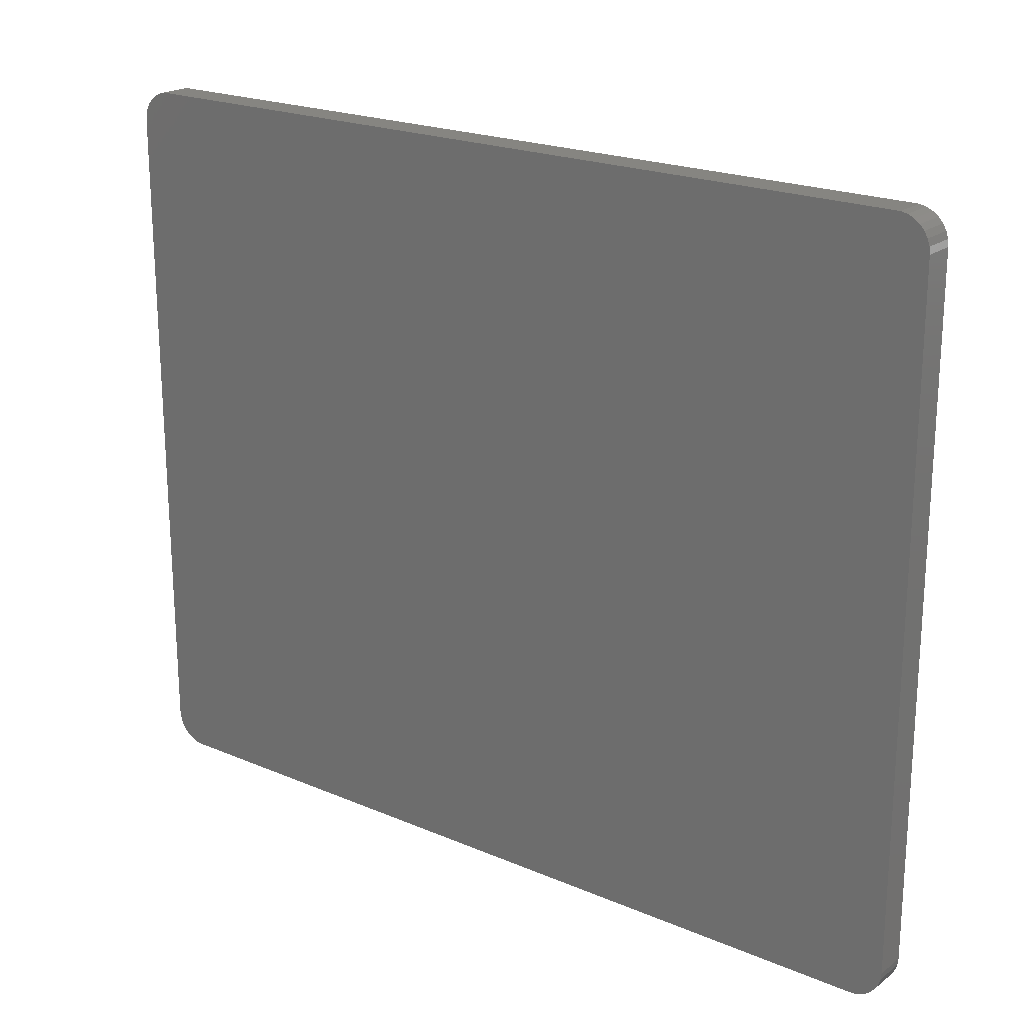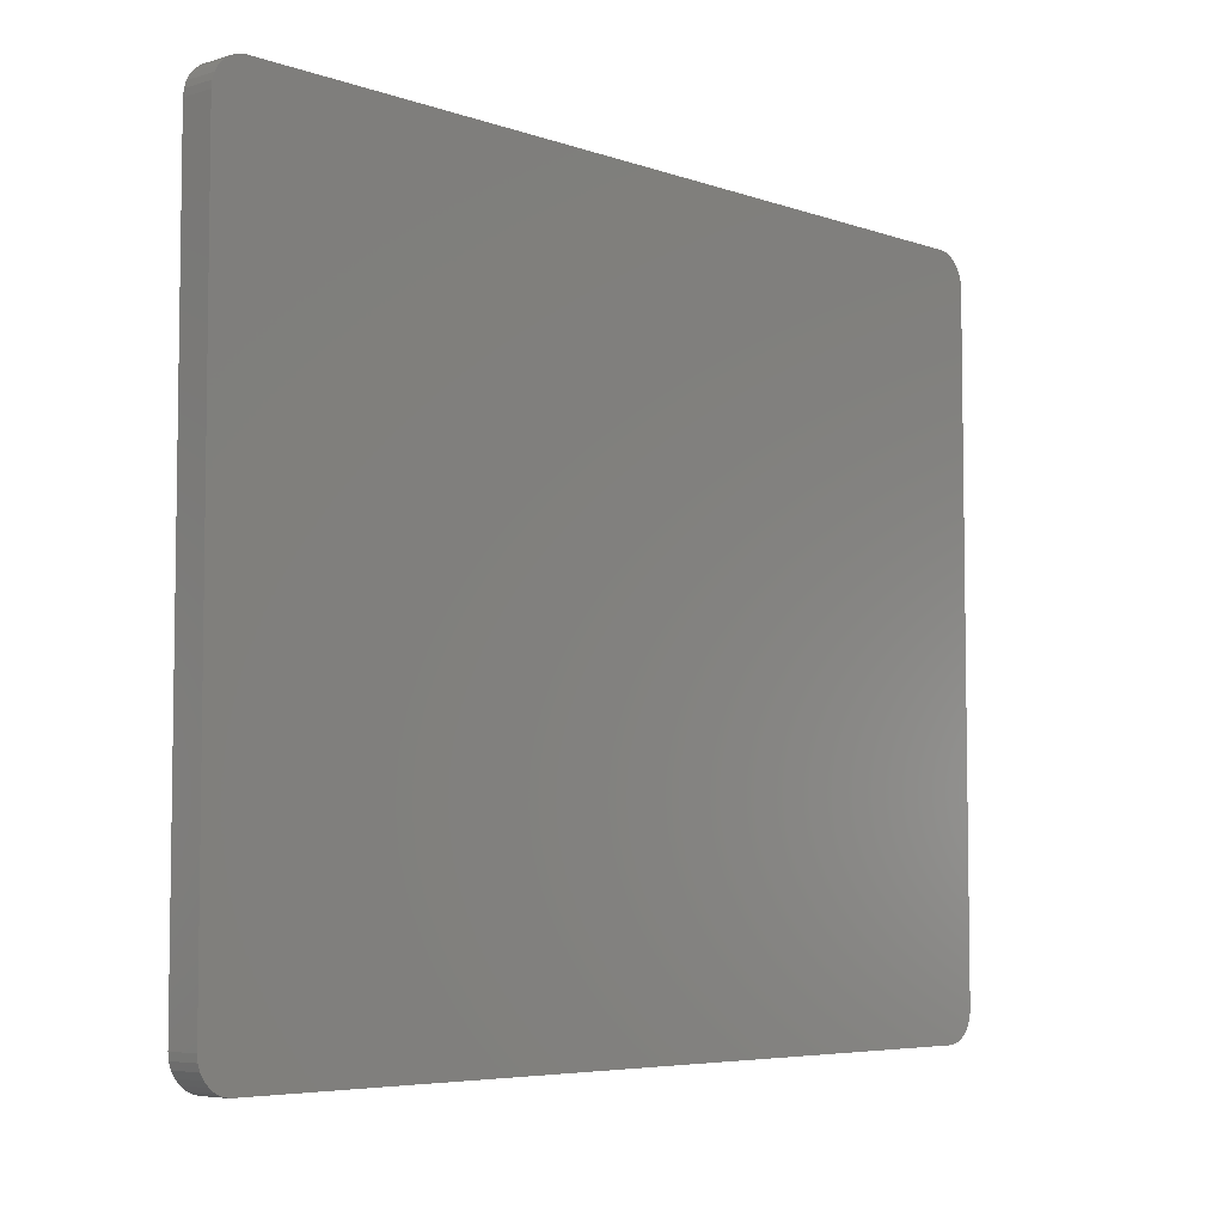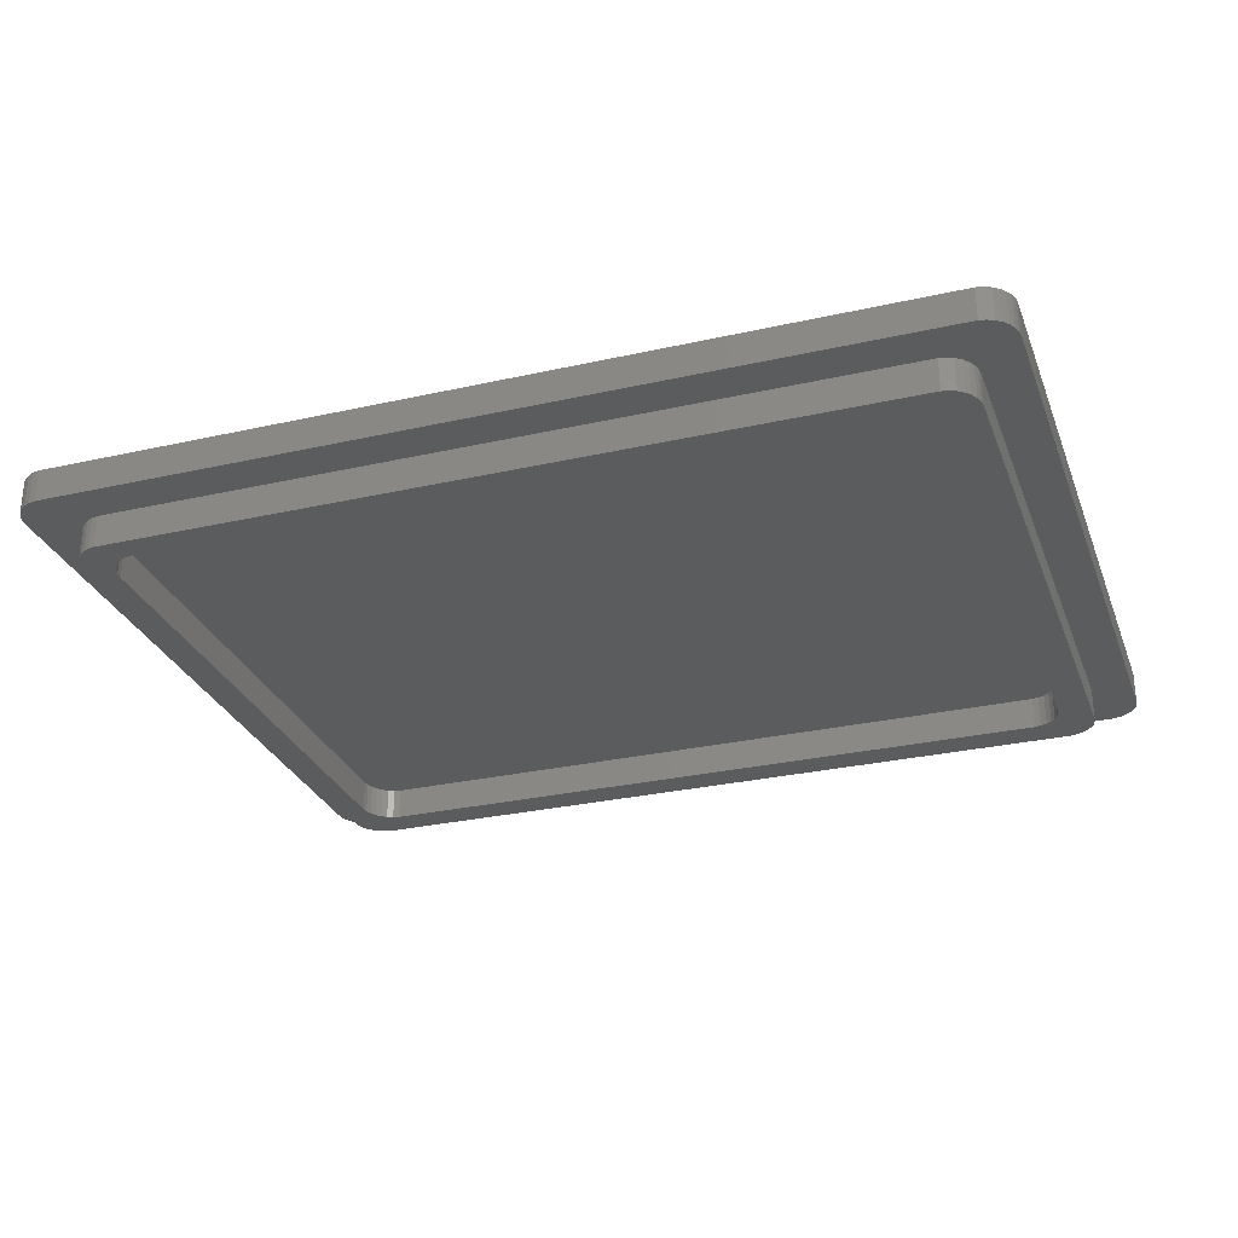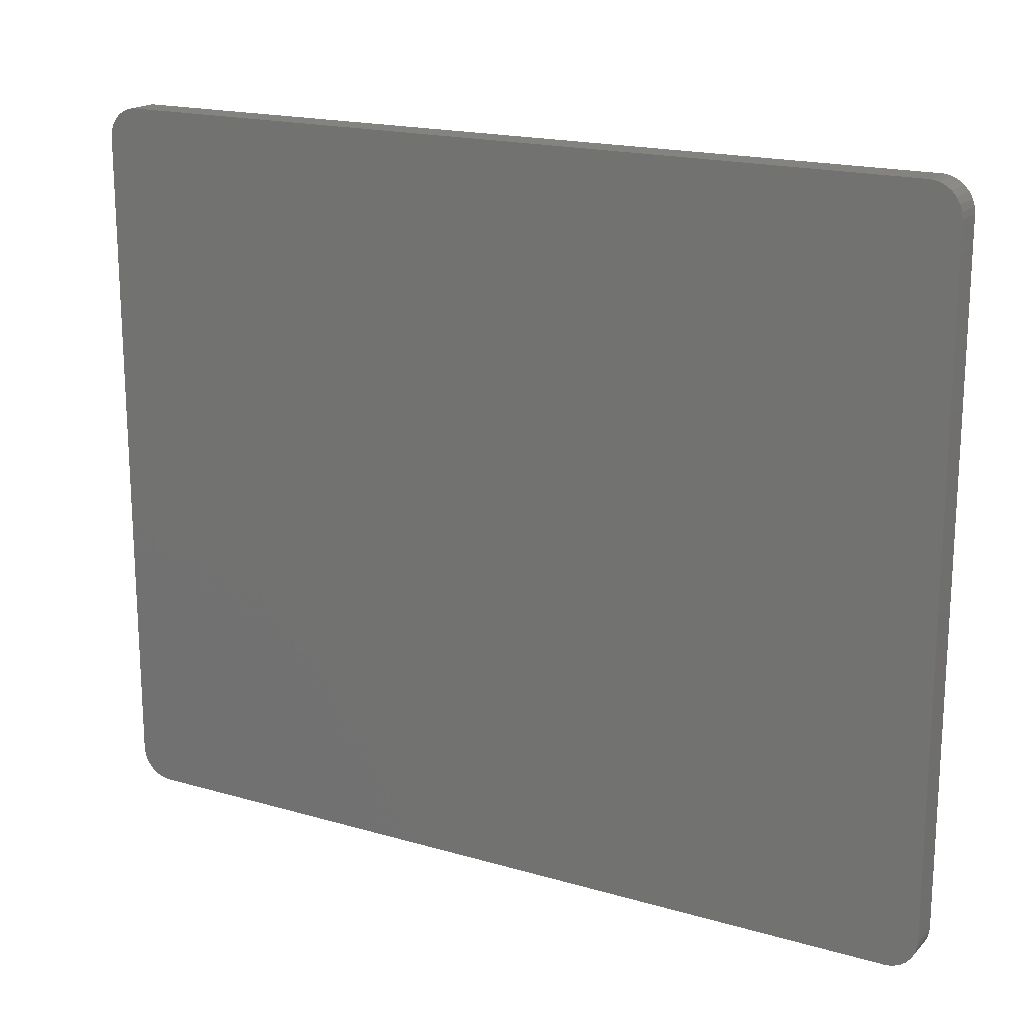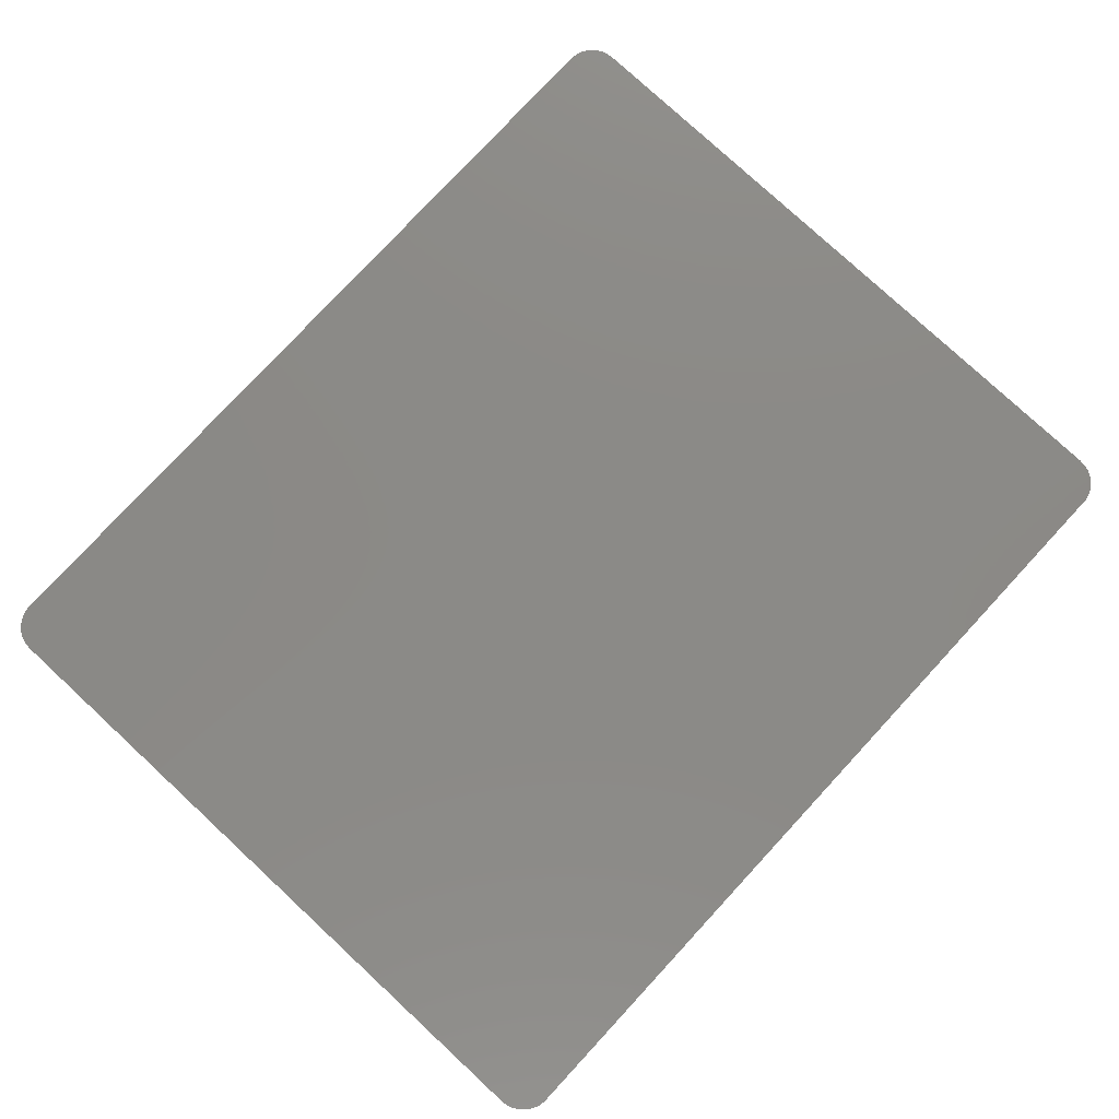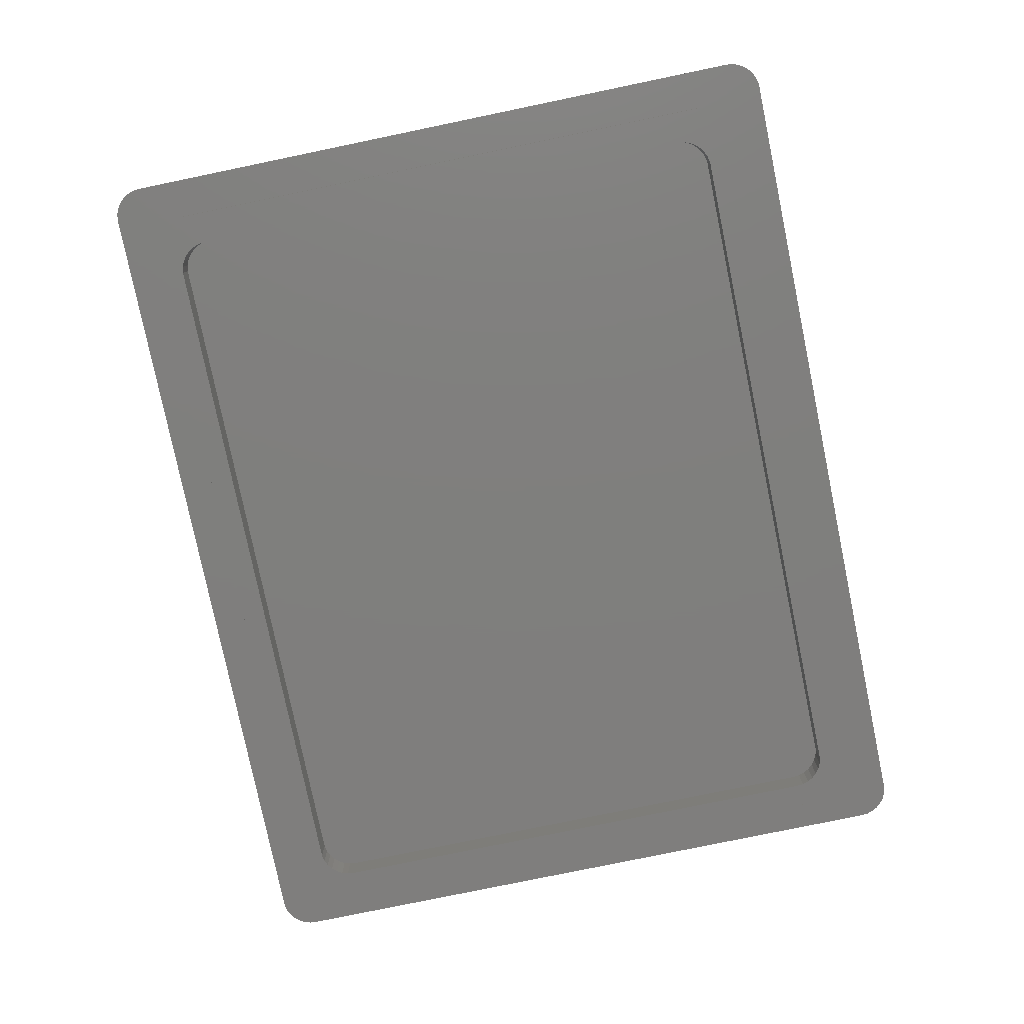
<metadata>
{"format":"stl","ext":"stl","renderer":"f3d","projection":"perspective","resolution":1024,"background":"white","views":[{"elev":21.0,"azim":37.4,"up":"+Y"},{"elev":-5.6,"azim":-47.0,"up":"+Y"},{"elev":-28.9,"azim":-161.4,"up":"+Z"},{"elev":18.1,"azim":29.5,"up":"+Y"},{"elev":78.8,"azim":132.8,"up":"+Z"},{"elev":-78.9,"azim":-78.3,"up":"+Z"}]}
</metadata>
<code>
# stl→obj: 192 verts, 380 faces
v 4.291 2.511 20
v 51.71 2.511 22
v 4.291 2.511 22
v 51.71 2.511 20
v 2.544 4.084 20
v 2.5 4.5 22
v 2.5 4.5 20
v 2.544 4.084 22
v 52.84 3.014 22
v 56 2 22
v 55.96 1.584 22
v 53.5 4.5 22
v 56 44 22
v 55.83 1.187 22
v 53.5 41.5 22
v 55.62 0.8244 22
v 53.46 41.92 22
v 55.34 0.5137 22
v 53.33 42.31 22
v 55 0.2679 22
v 53.12 42.68 22
v 54.62 0.09789 22
v 52.84 42.99 22
v 54.21 0.01096 22
v 55.96 44.42 22
v 55.83 44.81 22
v 53.46 4.084 22
v 53.33 3.687 22
v 53.12 3.324 22
v 52.5 2.768 22
v 52.12 2.598 22
v 0 2 22
v 2.673 3.687 22
v 2.882 3.324 22
v 3.162 3.014 22
v 1.791 0.01096 22
v 3.5 2.768 22
v 3.882 2.598 22
v 55.62 45.18 22
v 55.34 45.49 22
v 55 45.73 22
v 54.62 45.9 22
v 54.21 45.99 22
v 52.5 43.23 22
v 52.12 43.4 22
v 51.71 43.49 22
v 4.291 43.49 22
v 1.791 45.99 22
v 3.882 43.4 22
v 3.5 43.23 22
v 3.162 42.99 22
v 0 44 22
v 2.882 42.68 22
v 2.673 42.31 22
v 2.544 41.92 22
v 2.5 41.5 22
v 1.382 0.09789 22
v 1.382 45.9 22
v 1 0.2679 22
v 0.6617 0.5137 22
v 0.0437 44.42 22
v 0.382 0.8244 22
v 1 45.73 22
v 0.1729 1.187 22
v 0.6617 45.49 22
v 0.0437 1.584 22
v 0.382 45.18 22
v 0.1729 44.81 22
v 52.12 2.598 20
v 52.5 2.768 20
v 53.46 41.92 20
v 53.5 41.5 20
v 53.5 4.5 20
v 52.84 3.014 20
v 53.12 3.324 20
v 4.291 43.49 20
v 3.882 43.4 20
v 3.5 43.23 20
v 3.162 42.99 20
v 52.12 43.4 20
v 51.71 43.49 20
v 3.162 3.014 20
v 2.882 3.324 20
v 2.5 41.5 20
v 51.62 5.324 20
v 53.46 4.084 20
v 52 6.5 20
v 51.34 5.014 20
v 53.33 3.687 20
v 52 40 20
v 51.96 40.42 20
v 51.83 40.81 20
v 51.62 41.18 20
v 51 4.768 20
v 53.33 42.31 20
v 51.96 6.084 20
v 51.83 5.687 20
v 50.62 4.598 20
v 50.21 4.511 20
v 6.291 4.511 20
v 4.544 6.084 20
v 4.5 6.5 20
v 4.673 5.687 20
v 4.882 5.324 20
v 5.162 5.014 20
v 5.5 4.768 20
v 5.882 4.598 20
v 53.12 42.68 20
v 51.34 41.49 20
v 52.84 42.99 20
v 52.5 43.23 20
v 51 41.73 20
v 50.62 41.9 20
v 50.21 41.99 20
v 6.291 41.99 20
v 5.882 41.9 20
v 5.5 41.73 20
v 5.162 41.49 20
v 4.882 41.18 20
v 2.544 41.92 20
v 4.673 40.81 20
v 4.544 40.42 20
v 4.5 40 20
v 3.882 2.598 20
v 3.5 2.768 20
v 2.673 3.687 20
v 2.882 42.68 20
v 2.673 42.31 20
v 1 0.2679 24
v 0.6617 0.5137 24
v 54.21 0.01096 24
v 1.791 0.01096 24
v 0 2 24
v 0.0437 1.584 24
v 54.21 45.99 24
v 56 44 24
v 55.96 44.42 24
v 56 2 24
v 55.83 44.81 24
v 55.62 45.18 24
v 55.96 1.584 24
v 55.34 45.49 24
v 55.83 1.187 24
v 55 45.73 24
v 55.62 0.8244 24
v 54.62 45.9 24
v 55.34 0.5137 24
v 55 0.2679 24
v 54.62 0.09789 24
v 1.791 45.99 24
v 0 44 24
v 1.382 45.9 24
v 1 45.73 24
v 0.6617 45.49 24
v 1.382 0.09789 24
v 0.382 45.18 24
v 0.1729 44.81 24
v 0.0437 44.42 24
v 0.382 0.8244 24
v 0.1729 1.187 24
v 6.291 4.511 22
v 50.21 4.511 22
v 4.544 6.084 22
v 4.5 6.5 22
v 52 6.5 22
v 51.96 6.084 22
v 52 40 22
v 51.83 5.687 22
v 50.21 41.99 22
v 51.62 5.324 22
v 51.96 40.42 22
v 51.34 5.014 22
v 51.83 40.81 22
v 51 4.768 22
v 51.62 41.18 22
v 50.62 4.598 22
v 51.34 41.49 22
v 51 41.73 22
v 50.62 41.9 22
v 6.291 41.99 22
v 5.882 4.598 22
v 4.5 40 22
v 5.882 41.9 22
v 5.5 4.768 22
v 5.162 5.014 22
v 4.882 5.324 22
v 5.5 41.73 22
v 4.673 5.687 22
v 5.162 41.49 22
v 4.882 41.18 22
v 4.673 40.81 22
v 4.544 40.42 22
f 1 2 3
f 2 1 4
f 5 6 7
f 6 5 8
f 9 10 11
f 10 12 13
f 9 11 14
f 15 13 12
f 9 14 16
f 17 13 15
f 9 16 18
f 19 13 17
f 9 18 20
f 21 13 19
f 9 20 22
f 23 13 21
f 9 22 24
f 13 23 25
f 25 23 26
f 10 27 12
f 10 28 27
f 10 29 28
f 10 9 29
f 24 30 9
f 24 31 30
f 24 2 31
f 24 3 2
f 8 32 6
f 33 32 8
f 34 32 33
f 35 32 34
f 32 35 36
f 37 36 35
f 38 36 37
f 3 36 38
f 36 3 24
f 26 23 39
f 39 23 40
f 40 23 41
f 41 23 42
f 42 23 43
f 44 43 23
f 45 43 44
f 46 43 45
f 47 43 46
f 47 48 43
f 49 48 47
f 50 48 49
f 51 48 50
f 52 51 53
f 52 53 54
f 52 54 55
f 52 55 56
f 6 32 56
f 32 36 57
f 52 56 32
f 51 58 48
f 32 57 59
f 32 59 60
f 51 52 61
f 32 60 62
f 51 63 58
f 32 62 64
f 51 65 63
f 32 64 66
f 51 67 65
f 51 68 67
f 51 61 68
f 69 30 31
f 30 69 70
f 15 71 17
f 71 15 72
f 12 72 15
f 72 12 73
f 4 31 2
f 31 4 69
f 70 9 30
f 9 70 74
f 9 75 29
f 75 9 74
f 76 49 47
f 49 76 77
f 77 50 49
f 50 77 78
f 78 51 50
f 51 78 79
f 80 46 45
f 46 80 81
f 82 34 83
f 34 82 35
f 7 56 84
f 56 7 6
f 85 73 86
f 73 87 72
f 88 86 89
f 90 72 87
f 88 89 75
f 91 72 90
f 88 75 74
f 92 72 91
f 88 74 70
f 93 72 92
f 94 70 69
f 72 93 71
f 71 93 95
f 73 96 87
f 73 97 96
f 94 69 4
f 73 85 97
f 86 88 85
f 70 94 88
f 4 98 94
f 4 99 98
f 4 100 99
f 101 7 102
f 103 7 101
f 104 7 103
f 105 7 104
f 7 105 1
f 106 1 105
f 107 1 106
f 100 1 107
f 1 100 4
f 95 93 108
f 109 108 93
f 108 109 110
f 110 109 111
f 111 109 80
f 112 80 109
f 80 112 81
f 113 81 112
f 114 81 113
f 115 81 114
f 115 76 81
f 116 76 115
f 117 76 116
f 118 76 117
f 78 118 119
f 120 119 121
f 84 121 122
f 84 122 123
f 84 102 7
f 7 1 124
f 102 84 123
f 118 77 76
f 7 124 125
f 7 125 82
f 121 84 120
f 7 82 83
f 118 78 77
f 7 83 126
f 119 79 78
f 7 126 5
f 119 127 79
f 119 128 127
f 119 120 128
f 84 55 120
f 55 84 56
f 21 110 23
f 110 21 108
f 27 73 12
f 73 27 86
f 81 47 46
f 47 81 76
f 111 45 44
f 45 111 80
f 83 33 126
f 33 83 34
f 126 8 5
f 8 126 33
f 125 38 37
f 38 125 124
f 82 37 35
f 37 82 125
f 124 3 38
f 3 124 1
f 128 53 127
f 53 128 54
f 127 51 79
f 51 127 53
f 120 54 128
f 54 120 55
f 28 86 27
f 86 28 89
f 29 89 28
f 89 29 75
f 110 44 23
f 44 110 111
f 19 108 21
f 108 19 95
f 17 95 19
f 95 17 71
f 60 129 130
f 129 60 59
f 36 131 132
f 131 36 24
f 66 133 32
f 133 66 134
f 135 136 137
f 136 135 138
f 135 137 139
f 131 138 135
f 135 139 140
f 138 131 141
f 135 140 142
f 141 131 143
f 135 142 144
f 143 131 145
f 135 144 146
f 145 131 147
f 147 131 148
f 148 131 149
f 150 131 135
f 150 132 131
f 151 150 152
f 150 151 132
f 151 152 153
f 133 132 151
f 151 153 154
f 132 133 155
f 151 154 156
f 155 133 129
f 151 156 157
f 129 133 130
f 151 157 158
f 130 133 159
f 159 133 160
f 160 133 134
f 22 148 149
f 148 22 20
f 136 25 137
f 25 136 13
f 138 13 136
f 13 138 10
f 43 150 135
f 150 43 48
f 24 149 131
f 149 24 22
f 20 147 148
f 147 20 18
f 62 160 64
f 160 62 159
f 147 16 145
f 16 147 18
f 48 152 150
f 152 48 58
f 58 153 152
f 153 58 63
f 63 154 153
f 154 63 65
f 42 135 146
f 135 42 43
f 60 159 62
f 159 60 130
f 32 151 52
f 151 32 133
f 52 158 61
f 158 52 151
f 140 40 142
f 40 140 39
f 145 14 143
f 14 145 16
f 141 10 138
f 10 141 11
f 143 11 141
f 11 143 14
f 41 146 144
f 146 41 42
f 64 134 66
f 134 64 160
f 59 155 129
f 155 59 57
f 57 132 155
f 132 57 36
f 68 156 67
f 156 68 157
f 67 154 65
f 154 67 156
f 61 157 68
f 157 61 158
f 40 144 142
f 144 40 41
f 139 39 140
f 39 139 26
f 137 26 139
f 26 137 25
f 99 161 162
f 161 99 100
f 163 102 164
f 102 163 101
f 162 165 166
f 165 162 167
f 162 166 168
f 169 167 162
f 162 168 170
f 167 169 171
f 162 170 172
f 171 169 173
f 162 172 174
f 173 169 175
f 162 174 176
f 175 169 177
f 177 169 178
f 178 169 179
f 161 169 162
f 161 180 169
f 164 161 181
f 161 164 180
f 180 182 183
f 164 181 184
f 164 184 185
f 180 164 182
f 164 185 186
f 183 182 187
f 164 186 188
f 187 182 189
f 164 188 163
f 189 182 190
f 190 182 191
f 191 182 192
f 94 176 174
f 176 94 98
f 90 171 91
f 171 90 167
f 87 167 90
f 167 87 165
f 115 169 180
f 169 115 114
f 114 179 169
f 179 114 113
f 93 177 109
f 177 93 175
f 98 162 176
f 162 98 99
f 88 174 172
f 174 88 94
f 100 181 161
f 181 100 107
f 88 170 85
f 170 88 172
f 117 183 187
f 183 117 116
f 116 180 183
f 180 116 115
f 185 104 186
f 104 185 105
f 164 123 182
f 123 164 102
f 191 119 190
f 119 191 121
f 96 165 87
f 165 96 166
f 85 168 97
f 168 85 170
f 113 178 179
f 178 113 112
f 112 177 178
f 177 112 109
f 186 103 188
f 103 186 104
f 188 101 163
f 101 188 103
f 107 184 181
f 184 107 106
f 106 185 184
f 185 106 105
f 190 118 189
f 118 190 119
f 118 187 189
f 187 118 117
f 182 122 192
f 122 182 123
f 92 175 93
f 175 92 173
f 91 173 92
f 173 91 171
f 192 121 191
f 121 192 122
f 97 166 96
f 166 97 168

</code>
